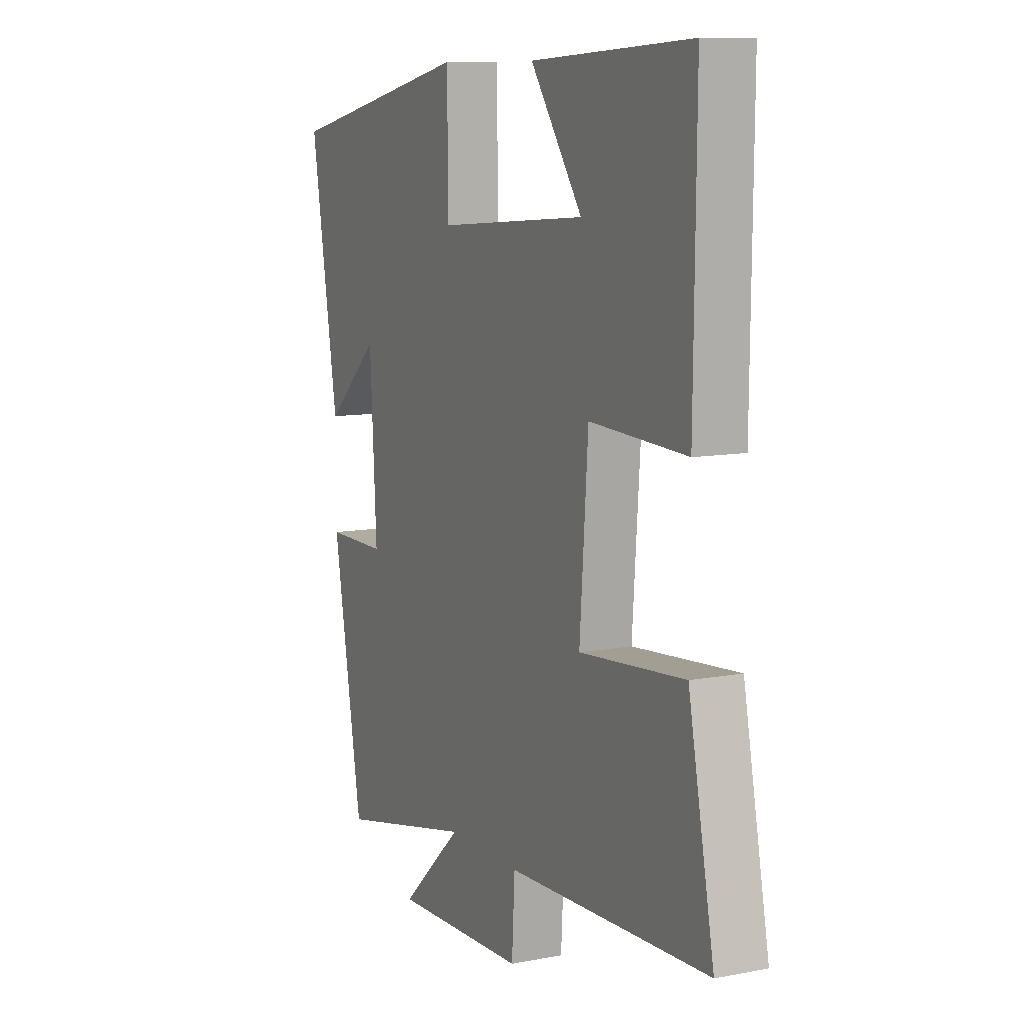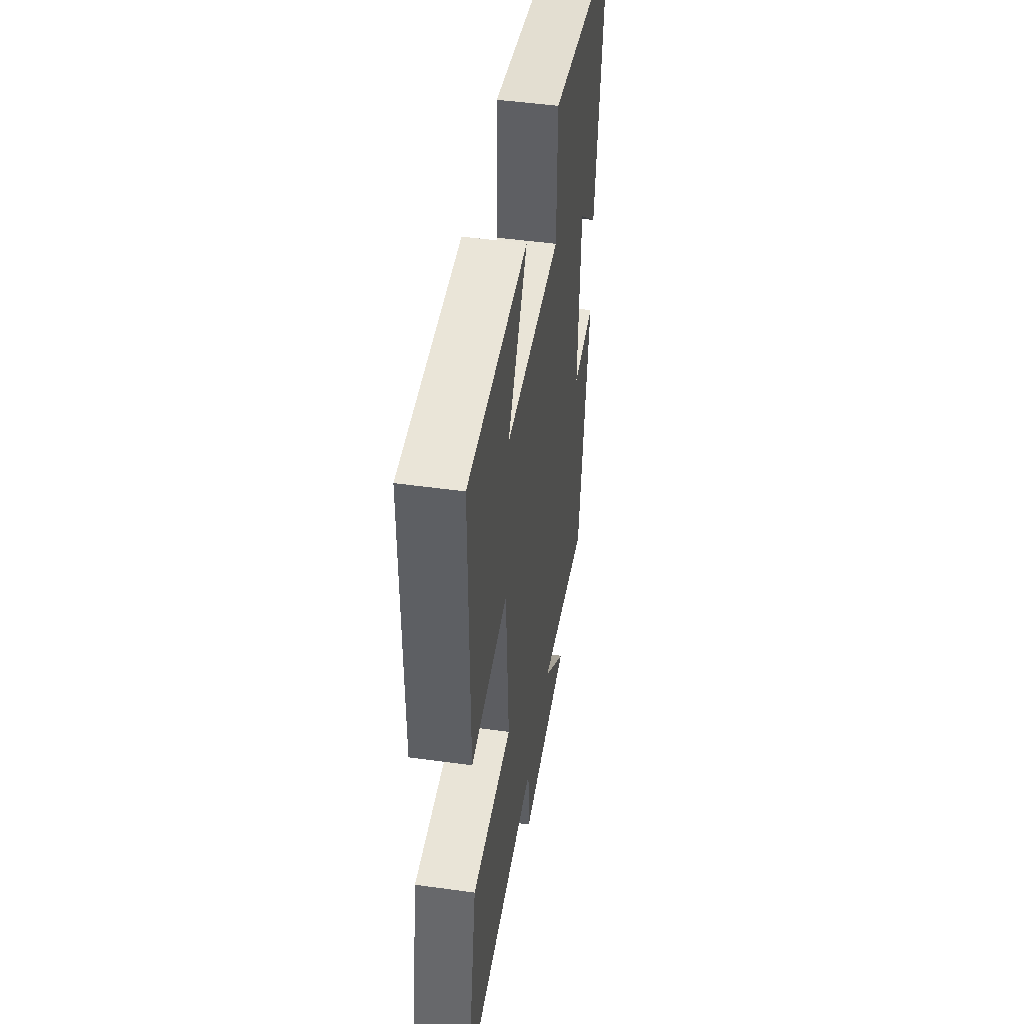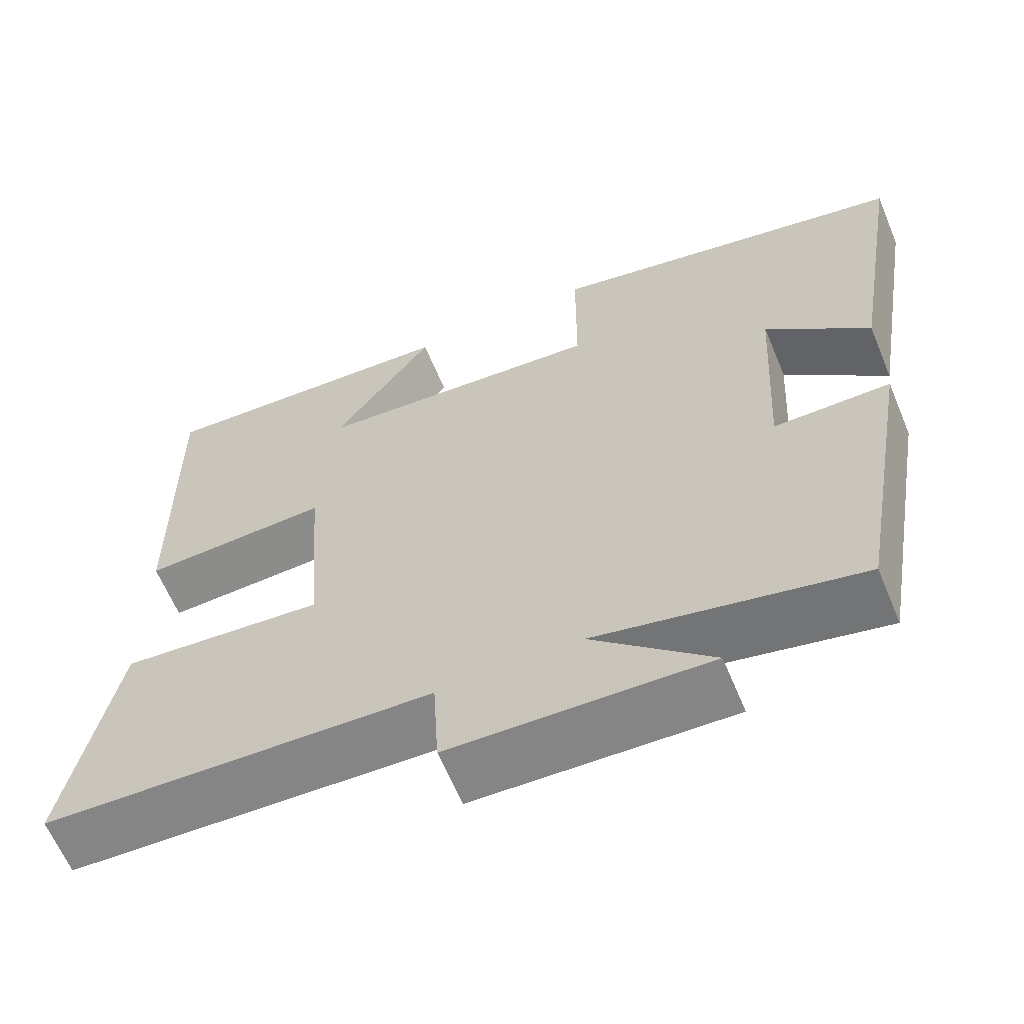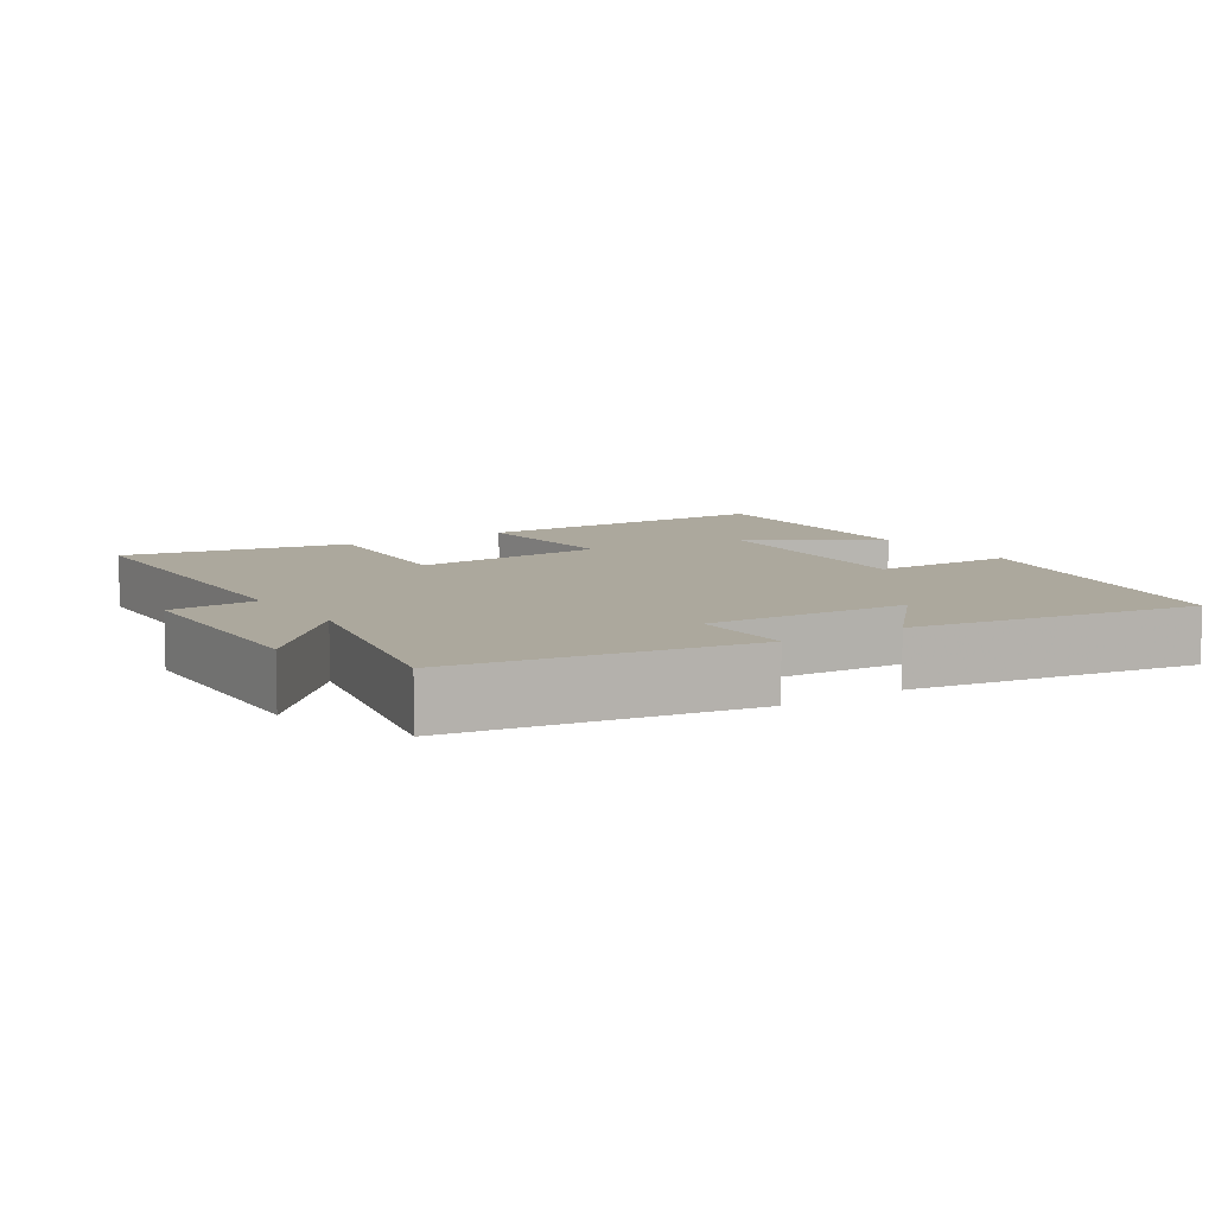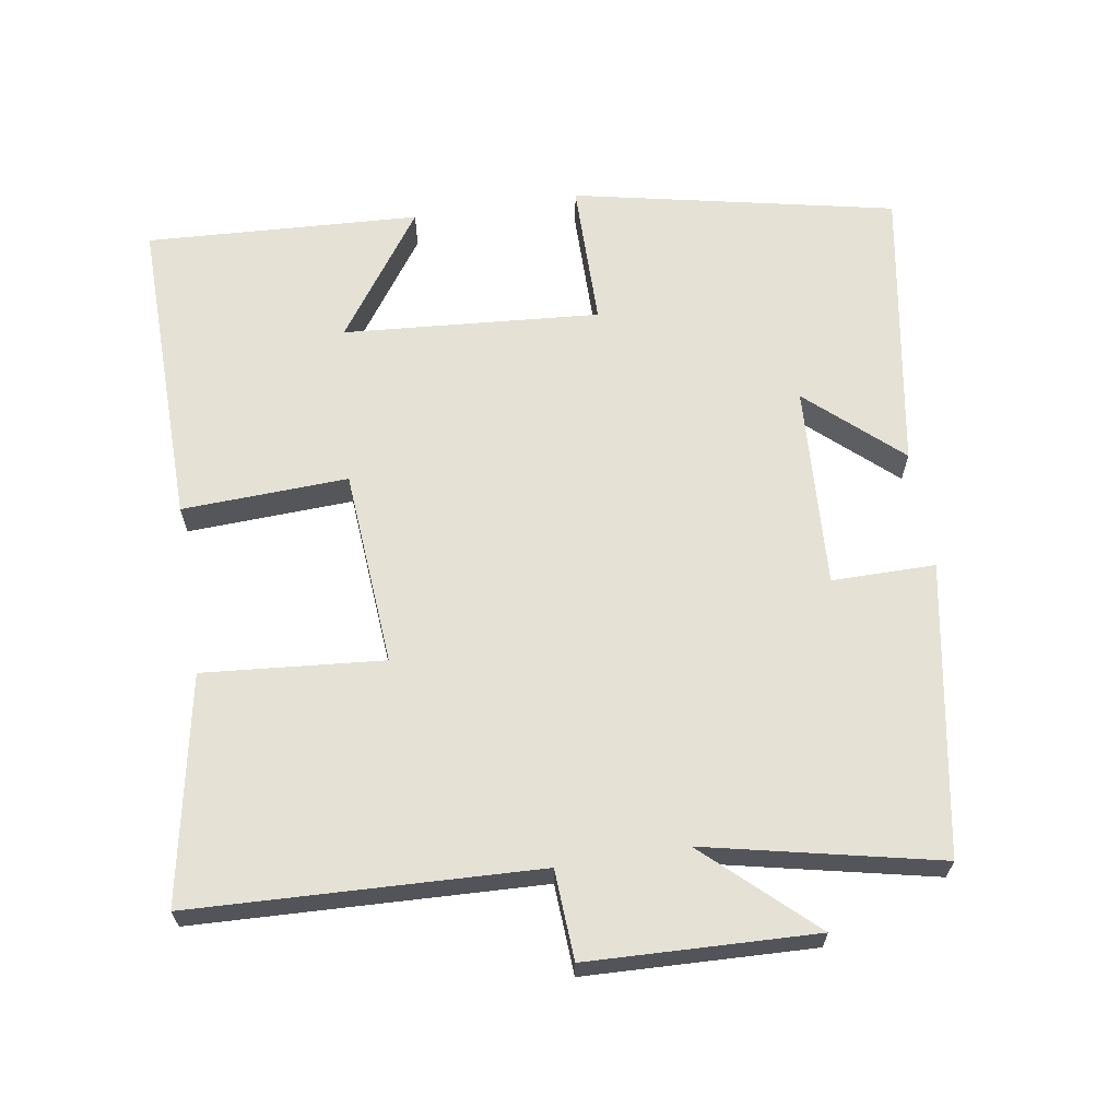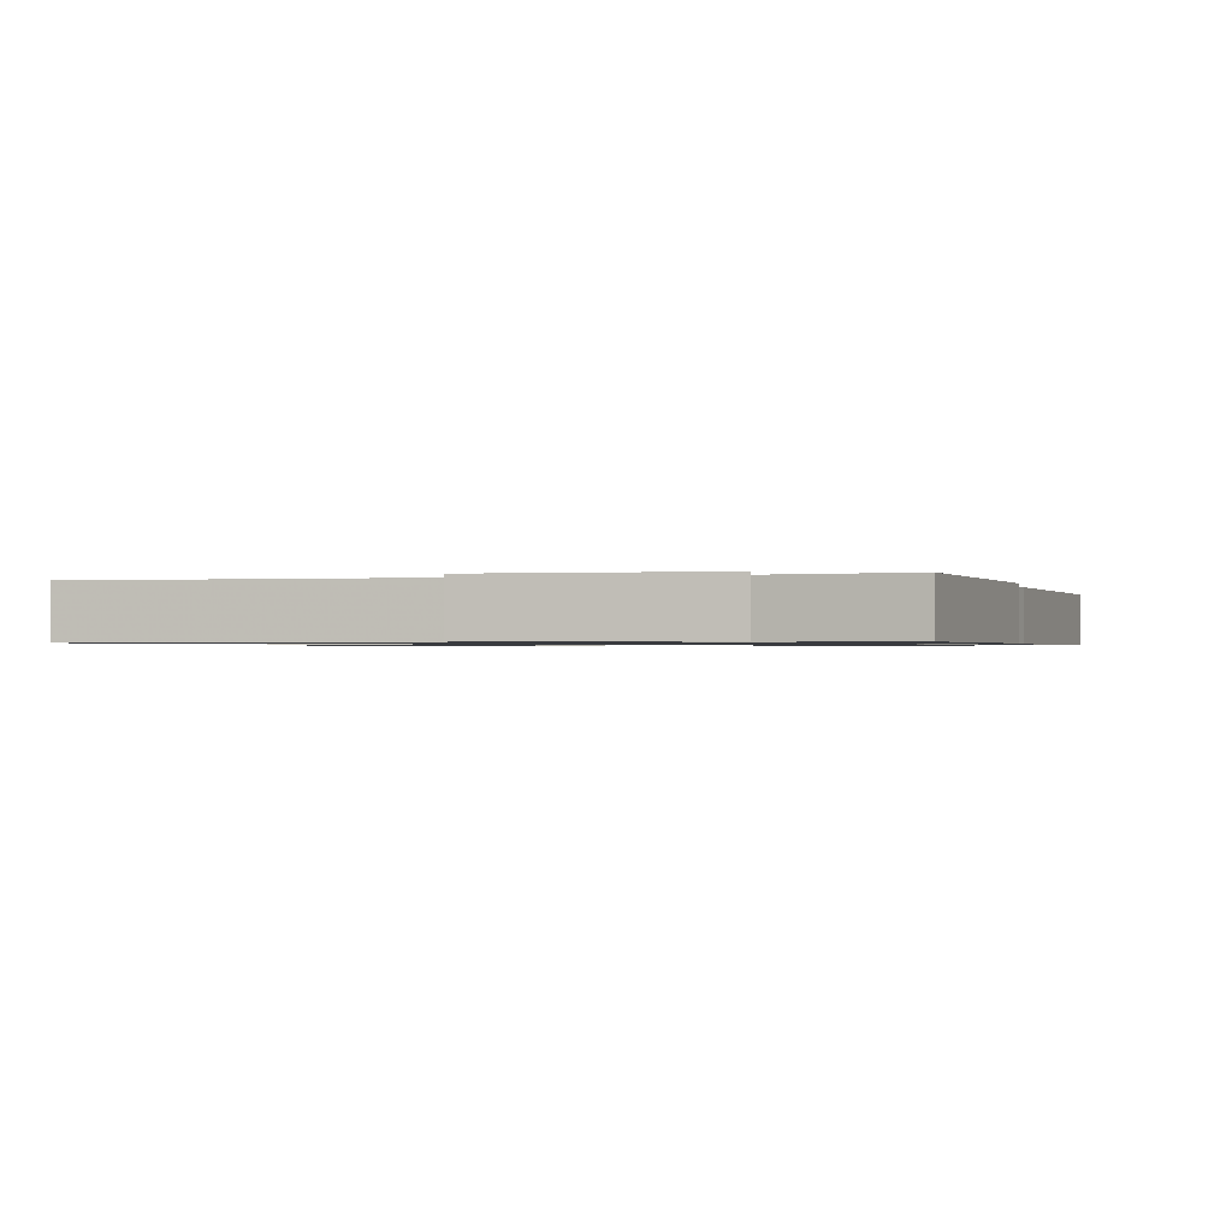
<metadata>
{"format":"obj","ext":"obj","renderer":"f3d","projection":"perspective","resolution":1024,"background":"white","views":[{"elev":9.9,"azim":63.7,"up":"+Z"},{"elev":47.4,"azim":98.9,"up":"+Z"},{"elev":-62.9,"azim":-157.4,"up":"+Z"},{"elev":8.6,"azim":-123.3,"up":"+Y"},{"elev":65.1,"azim":170.9,"up":"+Y"},{"elev":-0.9,"azim":-169.1,"up":"+Y"}]}
</metadata>
<code>
v -0.429 0.07 -0.572
v -0.5 0.07 -0.163
v -0.355 0.07 -0.163
v -0.371 0.07 0.121
v -0.5 0.07 0.005
v -0.566 0.07 0.405
v -0.115 0.07 0.5
v -0.114 0.07 0.296
v 0.246 0.07 0.324
v 0.121 0.07 0.5
v 0.505 0.07 0.521
v 0.5 0.07 0.082
v 0.267 0.07 0.092
v 0.247 0.07 -0.184
v 0.5 0.07 -0.162
v 0.562 0.07 -0.48
v 0.076 0.07 -0.5
v 0.069 0.07 -0.626
v -0.251 0.07 -0.638
v -0.102 0.07 -0.5
v -0.429 0 -0.572
v -0.5 0 -0.163
v -0.355 0 -0.163
v -0.371 0 0.121
v -0.5 0 0.005
v -0.566 0 0.405
v -0.115 0 0.5
v -0.114 0 0.296
v 0.246 0 0.324
v 0.121 0 0.5
v 0.505 0 0.521
v 0.5 0 0.082
v 0.267 0 0.092
v 0.247 0 -0.184
v 0.5 0 -0.162
v 0.562 0 -0.48
v 0.076 0 -0.5
v 0.069 0 -0.626
v -0.251 0 -0.638
v -0.102 0 -0.5
f 17 18 19 20
f 15 16 17 20
f 14 15 20 1
f 13 14 1
f 11 12 13
f 9 10 11
f 9 11 13 1
f 6 7 8
f 4 5 6
f 4 6 8
f 3 4 8 9
f 1 2 3
f 1 3 9
f 40 39 38 37
f 40 37 36 35
f 21 40 35 34
f 21 34 33
f 33 32 31
f 31 30 29
f 21 33 31 29
f 28 27 26
f 26 25 24
f 28 26 24
f 29 28 24 23
f 23 22 21
f 29 23 21
f 1 21 22 2
f 2 22 23 3
f 3 23 24 4
f 4 24 25 5
f 5 25 26 6
f 6 26 27 7
f 7 27 28 8
f 8 28 29 9
f 9 29 30 10
f 10 30 31 11
f 11 31 32 12
f 12 32 33 13
f 13 33 34 14
f 14 34 35 15
f 15 35 36 16
f 16 36 37 17
f 17 37 38 18
f 18 38 39 19
f 19 39 40 20
f 20 40 21 1

</code>
